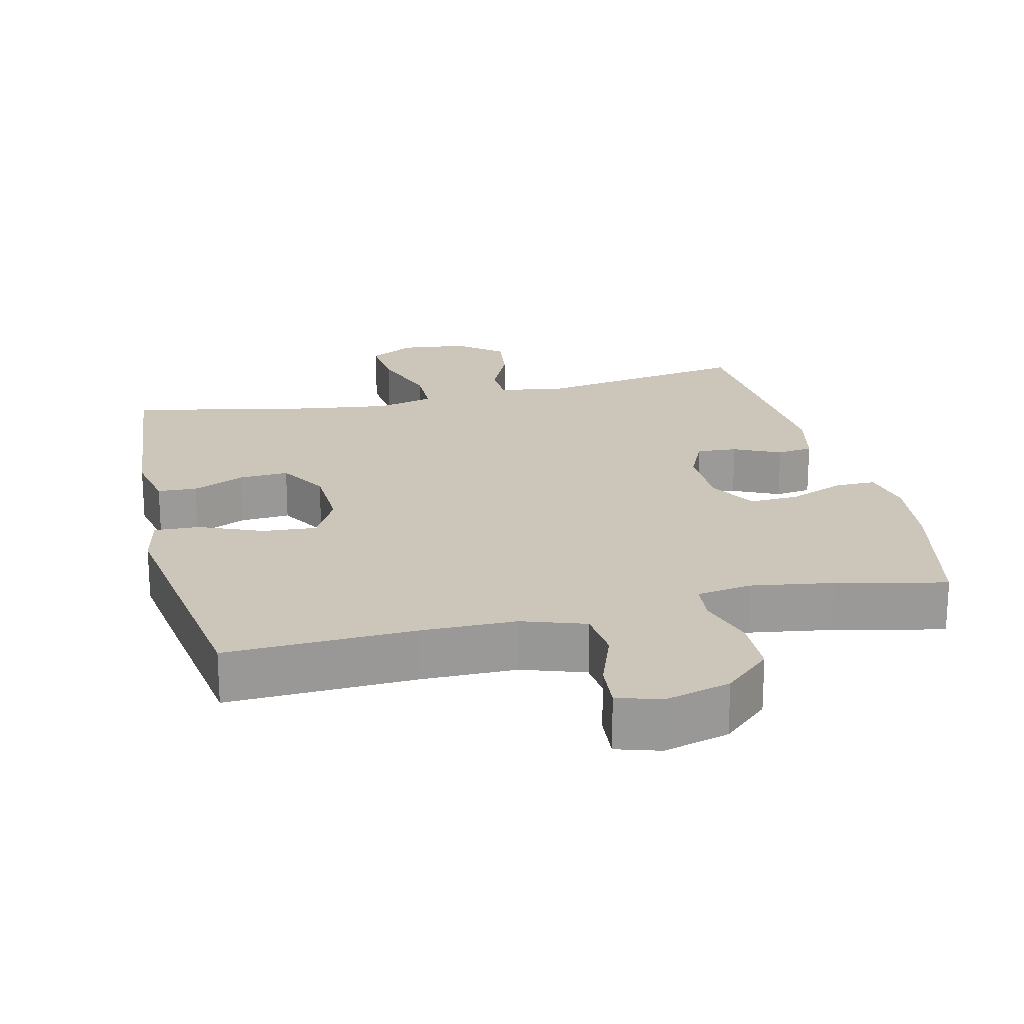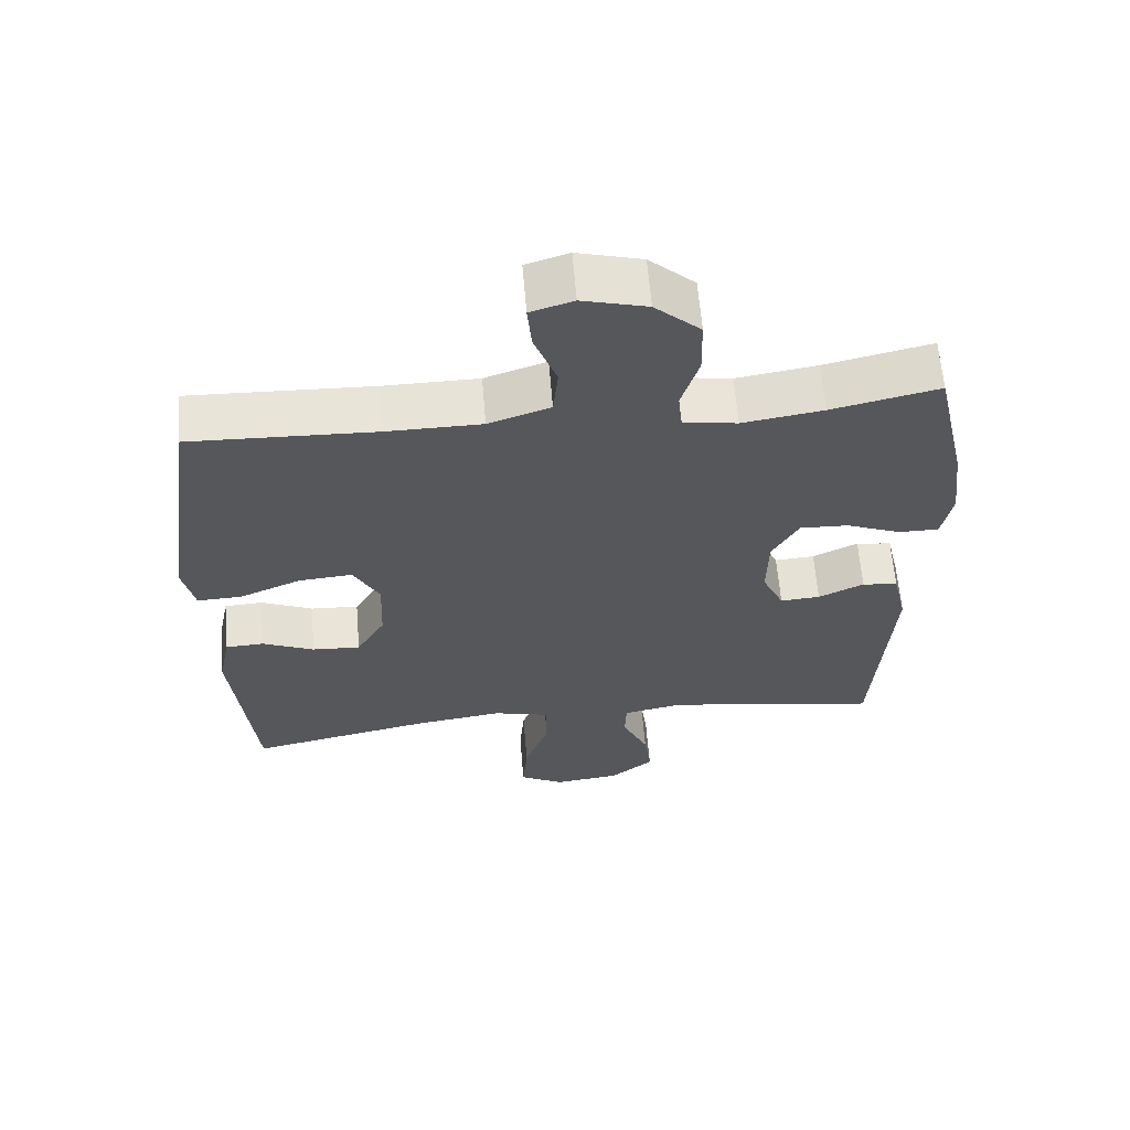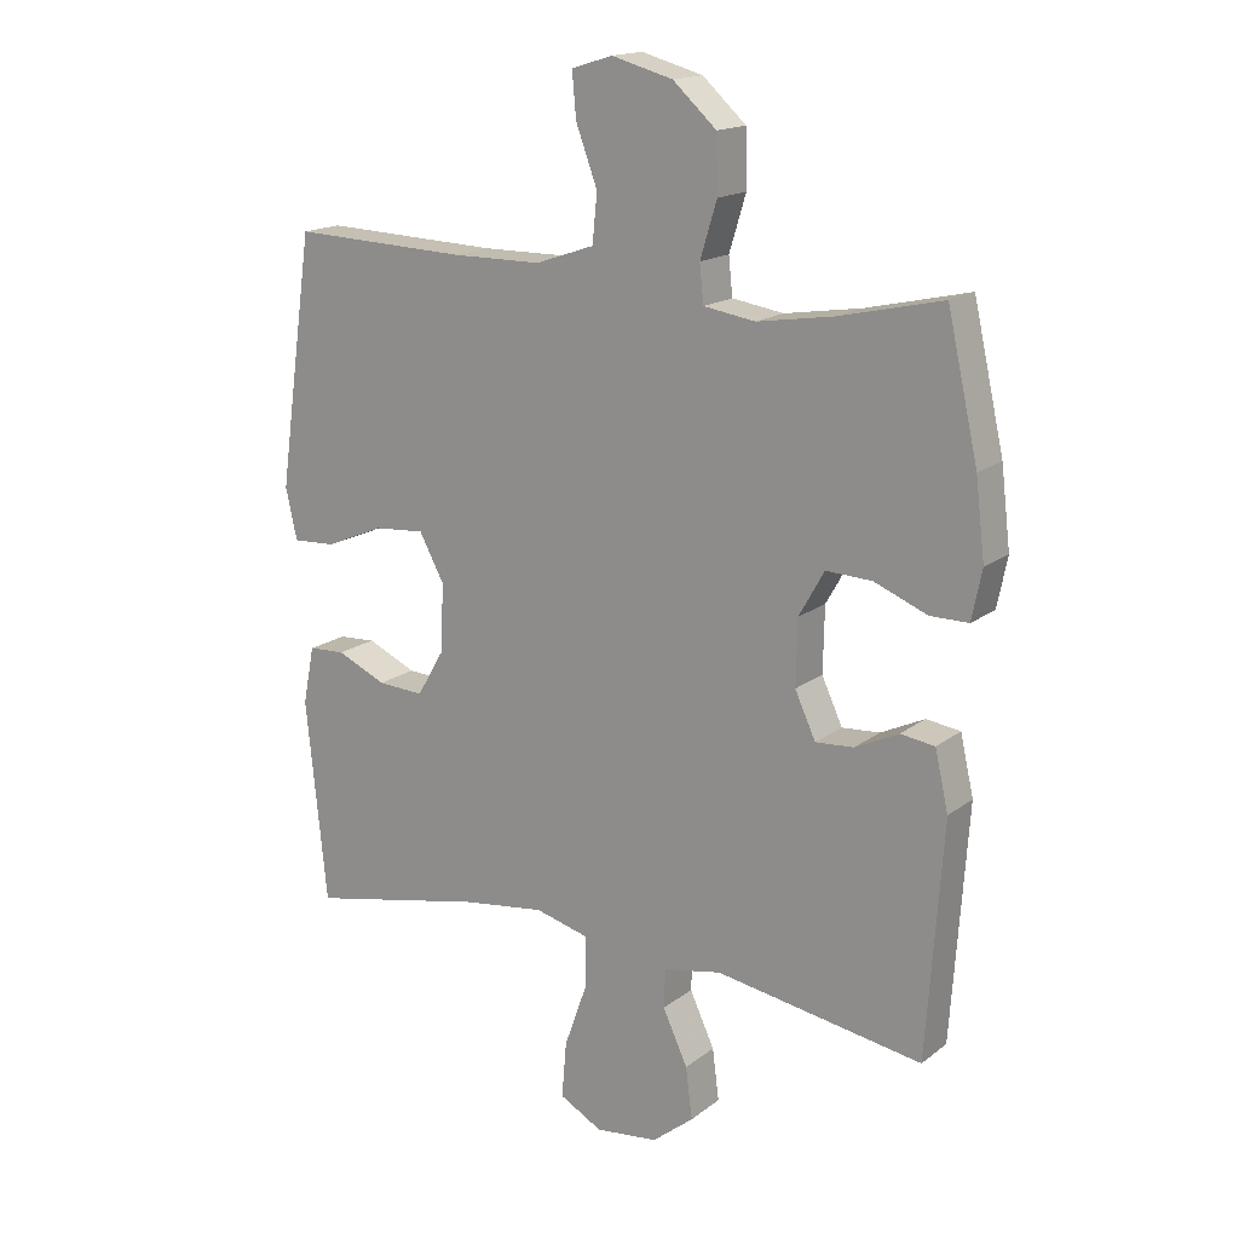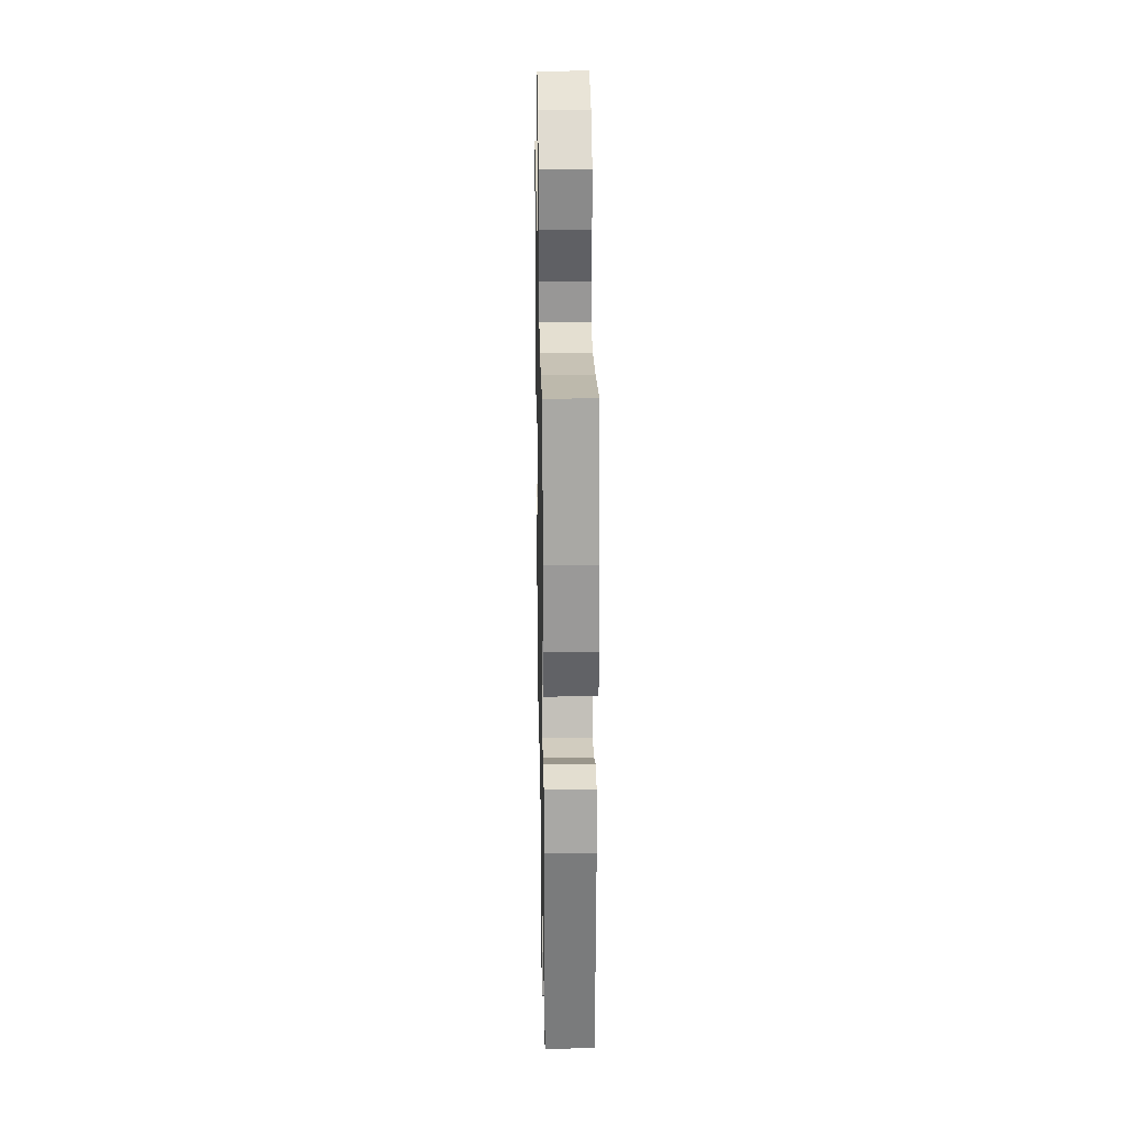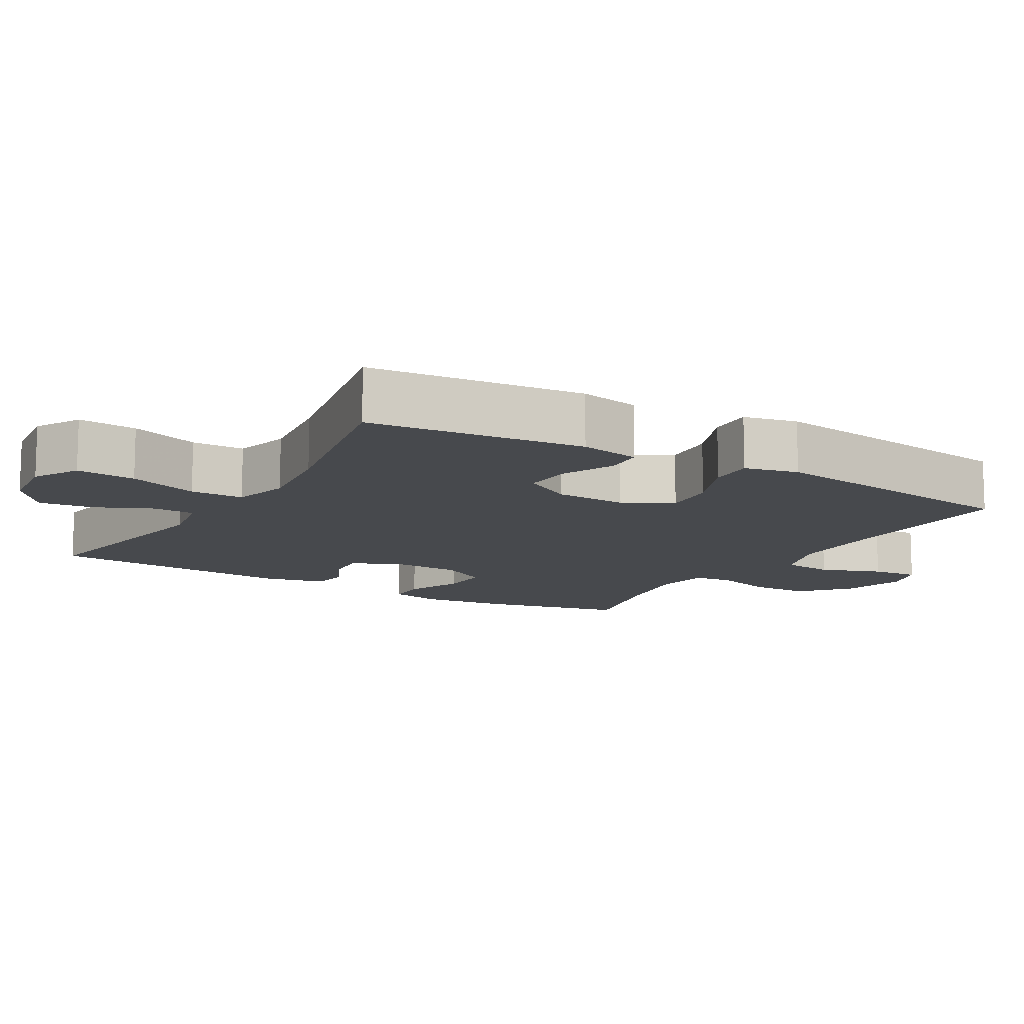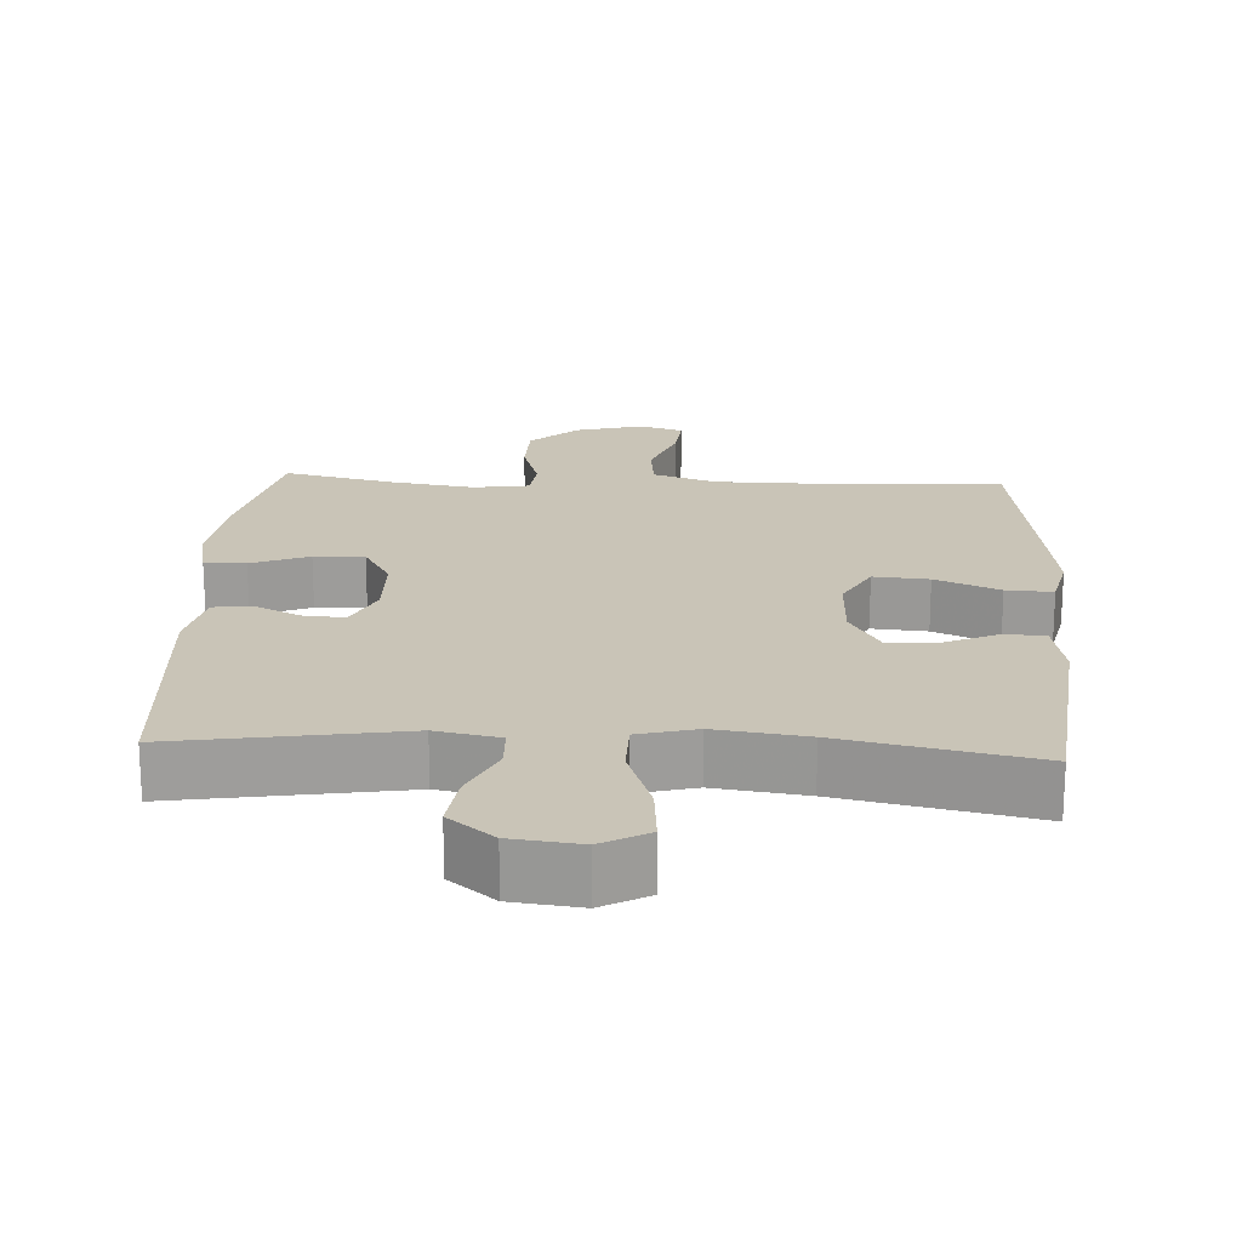
<metadata>
{"format":"obj","ext":"obj","renderer":"f3d","projection":"perspective","resolution":1024,"background":"white","views":[{"elev":21.0,"azim":-13.5,"up":"+Y"},{"elev":62.4,"azim":-4.7,"up":"+Z"},{"elev":16.6,"azim":33.9,"up":"+Z"},{"elev":27.9,"azim":88.9,"up":"+Z"},{"elev":-12.0,"azim":-120.6,"up":"+Y"},{"elev":19.9,"azim":-176.9,"up":"+Y"}]}
</metadata>
<code>
v -0.5 0.07 -0.5
v -0.531 0.07 -0.196
v -0.514 0.07 -0.11
v -0.459 0.07 -0.107
v -0.385 0.07 -0.14
v -0.316 0.07 -0.144
v -0.275 0.07 -0.074
v -0.271 0.07 0.027
v -0.308 0.07 0.096
v -0.384 0.07 0.09
v -0.472 0.07 0.053
v -0.536 0.07 0.05
v -0.553 0.07 0.126
v -0.536 0.07 0.248
v -0.5 0.07 0.5
v -0.237 0.07 0.49
v -0.103 0.07 0.491
v -0.015 0.07 0.521
v -0.008 0.07 0.593
v -0.04 0.07 0.679
v -0.046 0.07 0.745
v 0.015 0.07 0.764
v 0.107 0.07 0.739
v 0.172 0.07 0.68
v 0.174 0.07 0.597
v 0.149 0.07 0.515
v 0.155 0.07 0.459
v 0.232 0.07 0.447
v 0.347 0.07 0.465
v 0.5 0.07 0.5
v 0.546 0.07 0.295
v 0.56 0.07 0.179
v 0.545 0.07 0.105
v 0.488 0.07 0.105
v 0.409 0.07 0.137
v 0.34 0.07 0.14
v 0.302 0.07 0.073
v 0.3 0.07 -0.024
v 0.331 0.07 -0.091
v 0.388 0.07 -0.087
v 0.453 0.07 -0.056
v 0.504 0.07 -0.063
v 0.524 0.07 -0.151
v 0.5 0.07 -0.5
v 0.19 0.07 -0.449
v 0.103 0.07 -0.466
v 0.101 0.07 -0.524
v 0.138 0.07 -0.604
v 0.148 0.07 -0.681
v 0.086 0.07 -0.731
v -0.008 0.07 -0.742
v -0.072 0.07 -0.707
v -0.065 0.07 -0.623
v -0.03 0.07 -0.524
v -0.031 0.07 -0.449
v -0.111 0.07 -0.428
v -0.236 0.07 -0.445
v -0.5 0 -0.5
v -0.531 0 -0.196
v -0.514 0 -0.11
v -0.459 0 -0.107
v -0.385 0 -0.14
v -0.316 0 -0.144
v -0.275 0 -0.074
v -0.271 0 0.027
v -0.308 0 0.096
v -0.384 0 0.09
v -0.472 0 0.053
v -0.536 0 0.05
v -0.553 0 0.126
v -0.536 0 0.248
v -0.5 0 0.5
v -0.237 0 0.49
v -0.103 0 0.491
v -0.015 0 0.521
v -0.008 0 0.593
v -0.04 0 0.679
v -0.046 0 0.745
v 0.015 0 0.764
v 0.107 0 0.739
v 0.172 0 0.68
v 0.174 0 0.597
v 0.149 0 0.515
v 0.155 0 0.459
v 0.232 0 0.447
v 0.347 0 0.465
v 0.5 0 0.5
v 0.546 0 0.295
v 0.56 0 0.179
v 0.545 0 0.105
v 0.488 0 0.105
v 0.409 0 0.137
v 0.34 0 0.14
v 0.302 0 0.073
v 0.3 0 -0.024
v 0.331 0 -0.091
v 0.388 0 -0.087
v 0.453 0 -0.056
v 0.504 0 -0.063
v 0.524 0 -0.151
v 0.5 0 -0.5
v 0.19 0 -0.449
v 0.103 0 -0.466
v 0.101 0 -0.524
v 0.138 0 -0.604
v 0.148 0 -0.681
v 0.086 0 -0.731
v -0.008 0 -0.742
v -0.072 0 -0.707
v -0.065 0 -0.623
v -0.03 0 -0.524
v -0.031 0 -0.449
v -0.111 0 -0.428
v -0.236 0 -0.445
f 52 53 54
f 51 52 54
f 50 51 54
f 49 50 54
f 48 49 54
f 47 48 54
f 46 47 54 55
f 45 46 55 56
f 43 44 45
f 42 43 45
f 41 42 45
f 40 41 45
f 39 40 45 56
f 33 34 35
f 32 33 35
f 31 32 35
f 30 31 35
f 29 30 35
f 28 29 35 36
f 27 28 36 37
f 24 25 26
f 23 24 26
f 22 23 26
f 21 22 26
f 20 21 26
f 19 20 26
f 18 19 26 27
f 27 37 38
f 18 27 38
f 17 18 38
f 14 15 16
f 13 14 16
f 12 13 16
f 11 12 16
f 10 11 16
f 9 10 16 17
f 3 4 5
f 2 3 5
f 1 2 5
f 57 1 5
f 57 5 6
f 56 57 6 7
f 39 56 7 8
f 17 38 39
f 9 17 39
f 8 9 39
f 111 110 109
f 111 109 108
f 111 108 107
f 111 107 106
f 111 106 105
f 111 105 104
f 112 111 104 103
f 113 112 103 102
f 102 101 100
f 102 100 99
f 102 99 98
f 102 98 97
f 113 102 97 96
f 92 91 90
f 92 90 89
f 92 89 88
f 92 88 87
f 92 87 86
f 93 92 86 85
f 94 93 85 84
f 83 82 81
f 83 81 80
f 83 80 79
f 83 79 78
f 83 78 77
f 83 77 76
f 84 83 76 75
f 95 94 84
f 95 84 75
f 95 75 74
f 73 72 71
f 73 71 70
f 73 70 69
f 73 69 68
f 73 68 67
f 74 73 67 66
f 62 61 60
f 62 60 59
f 62 59 58
f 62 58 114
f 63 62 114
f 64 63 114 113
f 65 64 113 96
f 96 95 74
f 96 74 66
f 96 66 65
f 1 58 59 2
f 2 59 60 3
f 3 60 61 4
f 4 61 62 5
f 5 62 63 6
f 6 63 64 7
f 7 64 65 8
f 8 65 66 9
f 9 66 67 10
f 10 67 68 11
f 11 68 69 12
f 12 69 70 13
f 13 70 71 14
f 14 71 72 15
f 15 72 73 16
f 16 73 74 17
f 17 74 75 18
f 18 75 76 19
f 19 76 77 20
f 20 77 78 21
f 21 78 79 22
f 22 79 80 23
f 23 80 81 24
f 24 81 82 25
f 25 82 83 26
f 26 83 84 27
f 27 84 85 28
f 28 85 86 29
f 29 86 87 30
f 30 87 88 31
f 31 88 89 32
f 32 89 90 33
f 33 90 91 34
f 34 91 92 35
f 35 92 93 36
f 36 93 94 37
f 37 94 95 38
f 38 95 96 39
f 39 96 97 40
f 40 97 98 41
f 41 98 99 42
f 42 99 100 43
f 43 100 101 44
f 44 101 102 45
f 45 102 103 46
f 46 103 104 47
f 47 104 105 48
f 48 105 106 49
f 49 106 107 50
f 50 107 108 51
f 51 108 109 52
f 52 109 110 53
f 53 110 111 54
f 54 111 112 55
f 55 112 113 56
f 56 113 114 57
f 57 114 58 1

</code>
